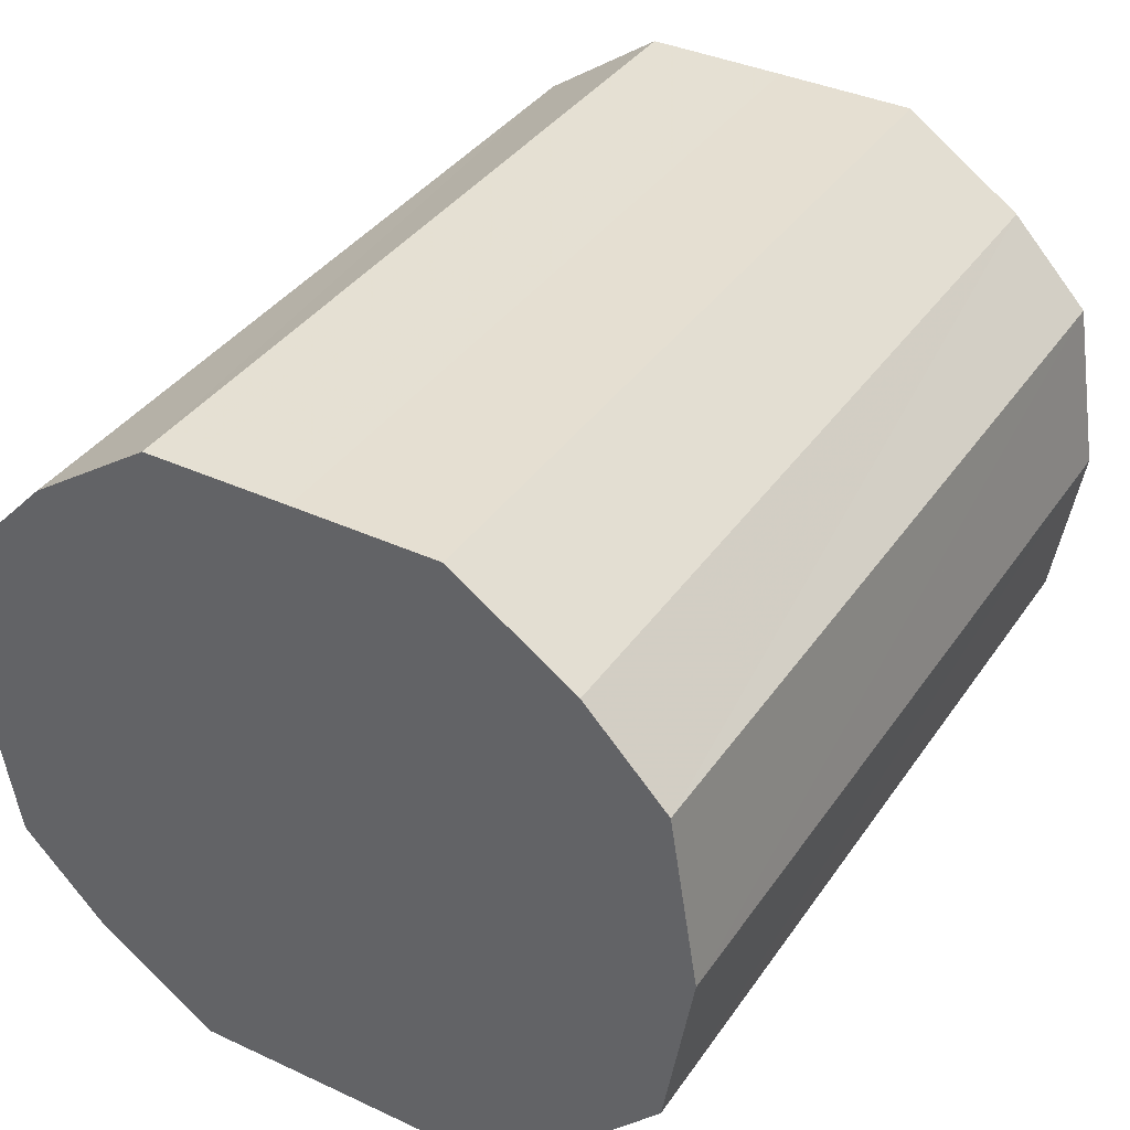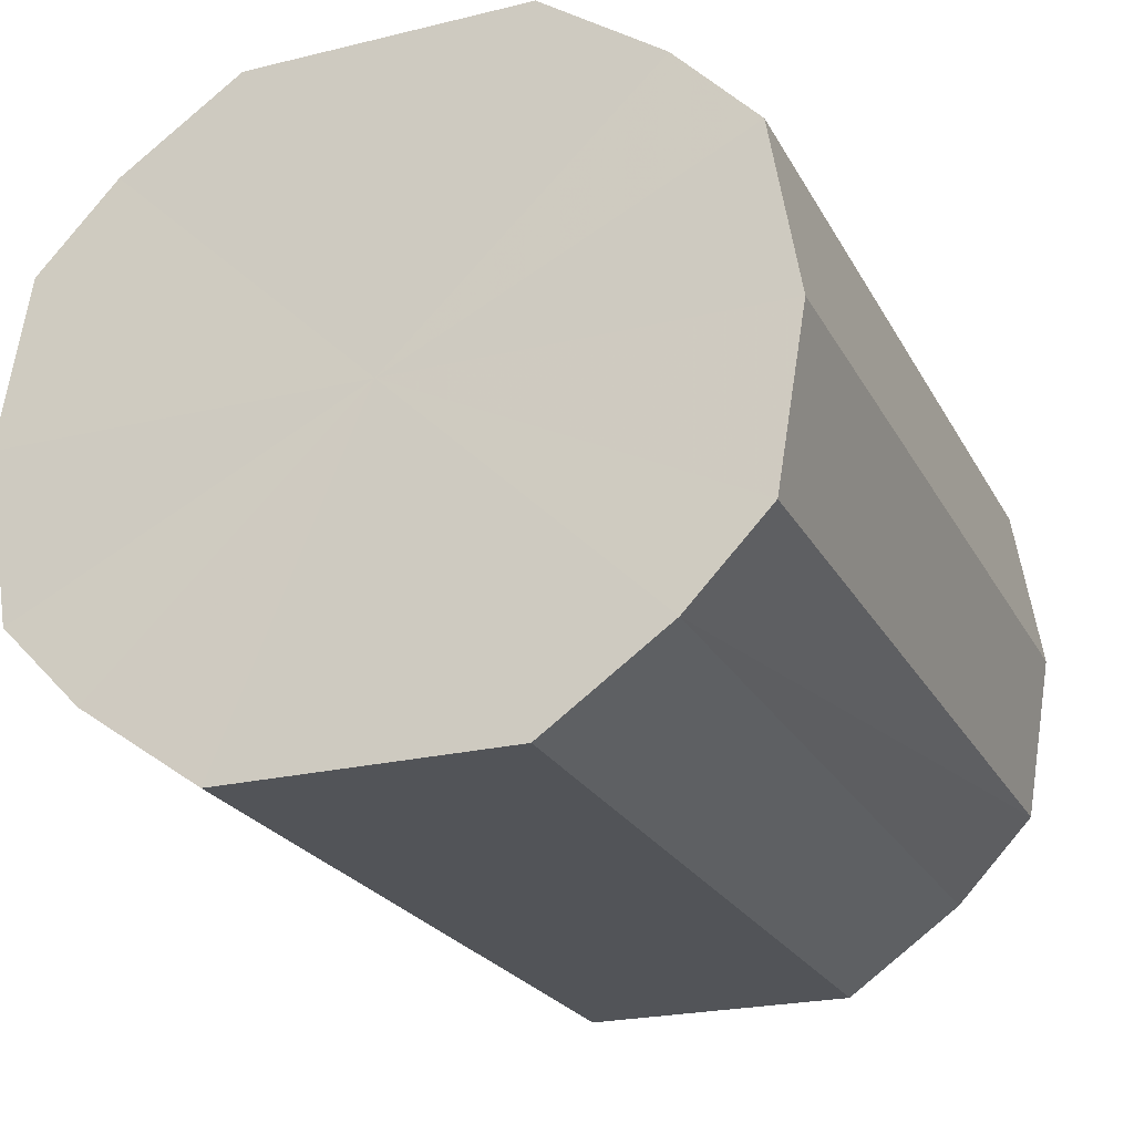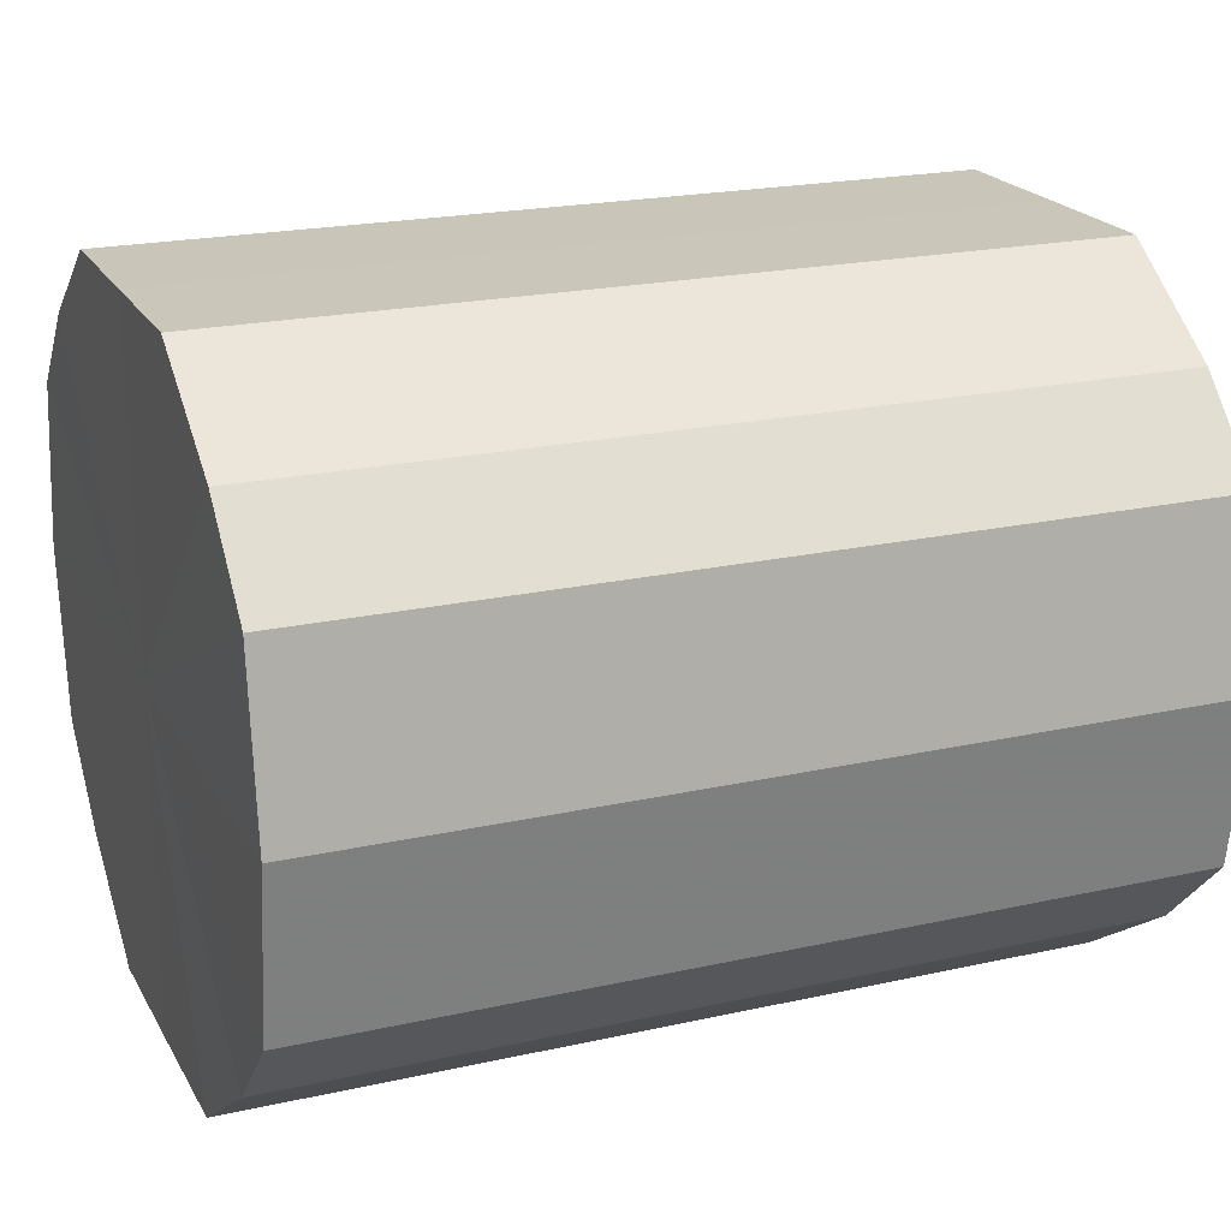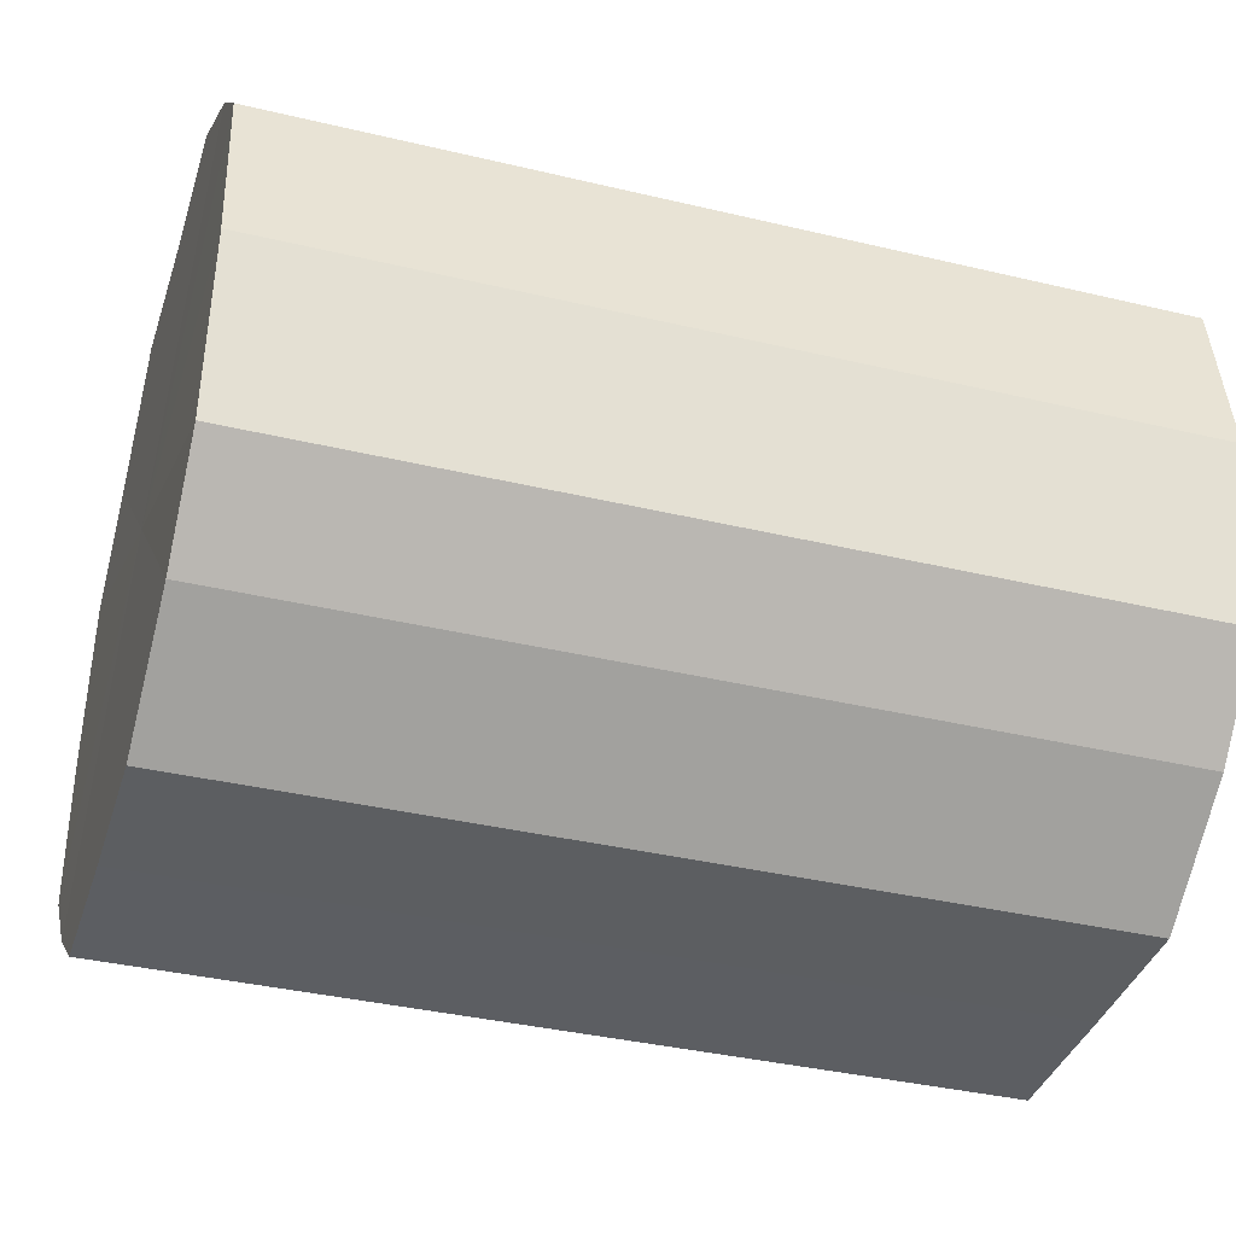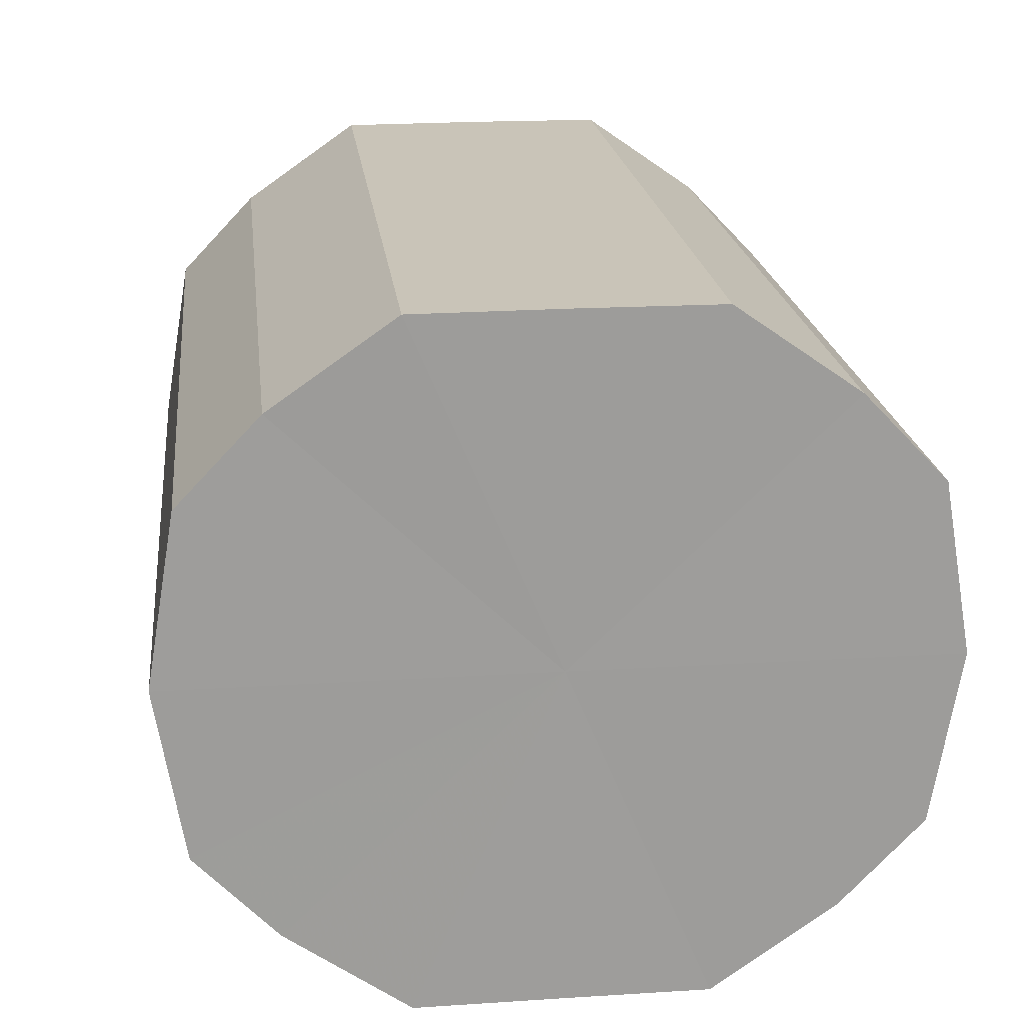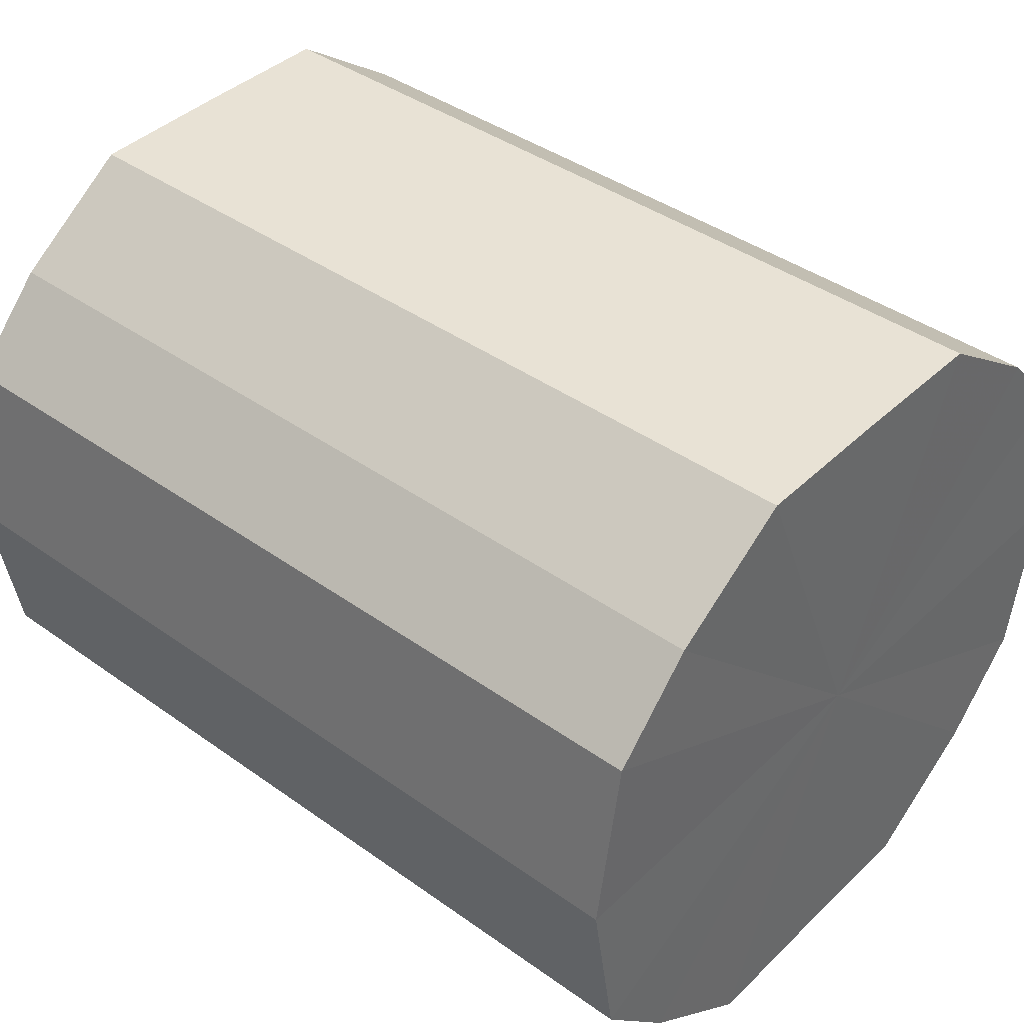
<metadata>
{"format":"obj","ext":"obj","renderer":"f3d","projection":"perspective","resolution":1024,"background":"white","views":[{"elev":37.5,"azim":-59.5,"up":"+Y"},{"elev":-23.3,"azim":-67.9,"up":"+Y"},{"elev":20.9,"azim":158.1,"up":"+Y"},{"elev":-37.7,"azim":-16.9,"up":"+Y"},{"elev":20.1,"azim":83.5,"up":"+Y"},{"elev":40.6,"azim":-138.9,"up":"+Y"}]}
</metadata>
<code>
o 8326
v 2175 1866 7.962
v 2175 1866 7.945
v 2175 1866 7.962
v 2175 1866 7.93
v 2175 1866 7.945
v 2175 1866 7.978
v 2175 1866 7.978
v 2175 1866 7.921
v 2175 1866 7.93
v 2175 1866 7.993
v 2175 1866 7.993
v 2175 1866 7.918
v 2175 1866 7.921
v 2175 1866 8.002
v 2175 1866 8.002
v 2175 1866 7.921
v 2175 1866 7.918
v 2175 1866 8.005
v 2175 1866 8.005
v 2175 1866 7.93
v 2175 1866 7.921
v 2175 1866 8.002
v 2175 1866 8.002
v 2175 1866 7.945
v 2175 1866 7.93
v 2175 1866 7.993
v 2175 1866 7.993
v 2175 1866 7.962
v 2175 1866 7.945
v 2175 1866 7.978
v 2175 1866 7.978
v 2175 1866 7.962
v 2175 1866 7.962
v 2175 1866 7.945
v 2175 1866 7.945
v 2175 1866 7.93
v 2175 1866 7.93
v 2175 1866 7.978
v 2175 1866 7.962
v 2175 1866 7.993
v 2175 1866 7.978
v 2175 1866 7.921
v 2175 1866 7.921
v 2175 1866 8.002
v 2175 1866 7.993
v 2175 1866 8.005
v 2175 1866 8.002
v 2175 1866 7.918
v 2175 1866 7.918
v 2175 1866 8.002
v 2175 1866 8.005
v 2175 1866 7.993
v 2175 1866 8.002
v 2175 1866 7.921
v 2175 1866 7.921
v 2175 1866 7.978
v 2175 1866 7.993
v 2175 1866 7.962
v 2175 1866 7.978
v 2175 1866 7.93
v 2175 1866 7.93
v 2175 1866 7.945
v 2175 1866 7.962
v 2175 1866 7.945
v 2175 1866 7.962
v 2175 1866 7.945
v 2175 1866 7.962
v 2175 1866 7.93
v 2175 1866 7.978
v 2175 1866 7.921
v 2175 1866 7.993
v 2175 1866 7.918
v 2175 1866 8.002
v 2175 1866 7.921
v 2175 1866 8.005
v 2175 1866 7.93
v 2175 1866 8.002
v 2175 1866 7.945
v 2175 1866 7.993
v 2175 1866 7.962
v 2175 1866 7.978
v 2175 1866 7.962
v 2175 1866 7.962
v 2175 1866 7.945
v 2175 1866 7.978
v 2175 1866 7.93
v 2175 1866 7.993
v 2175 1866 7.921
v 2175 1866 8.002
v 2175 1866 7.918
v 2175 1866 8.005
v 2175 1866 7.921
v 2175 1866 8.002
v 2175 1866 7.93
v 2175 1866 7.993
v 2175 1866 7.945
v 2175 1866 7.978
v 2175 1866 7.962
f 1 2 3
f 2 4 5
f 6 1 7
f 4 8 9
f 10 6 11
f 8 12 13
f 14 10 15
f 12 16 17
f 18 14 19
f 16 20 21
f 22 18 23
f 20 24 25
f 26 22 27
f 24 28 29
f 30 26 31
f 28 30 32
f 33 34 35
f 35 36 37
f 38 39 33
f 40 41 38
f 37 42 43
f 44 45 40
f 46 47 44
f 43 48 49
f 50 51 46
f 52 53 50
f 49 54 55
f 56 57 52
f 58 59 56
f 55 60 61
f 62 63 58
f 61 64 62
f 65 66 67
f 65 68 66
f 65 67 69
f 65 70 68
f 65 69 71
f 65 72 70
f 65 71 73
f 65 74 72
f 65 73 75
f 65 76 74
f 65 75 77
f 65 78 76
f 65 77 79
f 65 80 78
f 65 79 81
f 65 81 80
f 82 83 84
f 82 85 83
f 82 84 86
f 82 87 85
f 82 86 88
f 82 89 87
f 82 88 90
f 82 91 89
f 82 90 92
f 82 93 91
f 82 92 94
f 82 95 93
f 82 94 96
f 82 97 95
f 82 96 98
f 82 98 97

</code>
